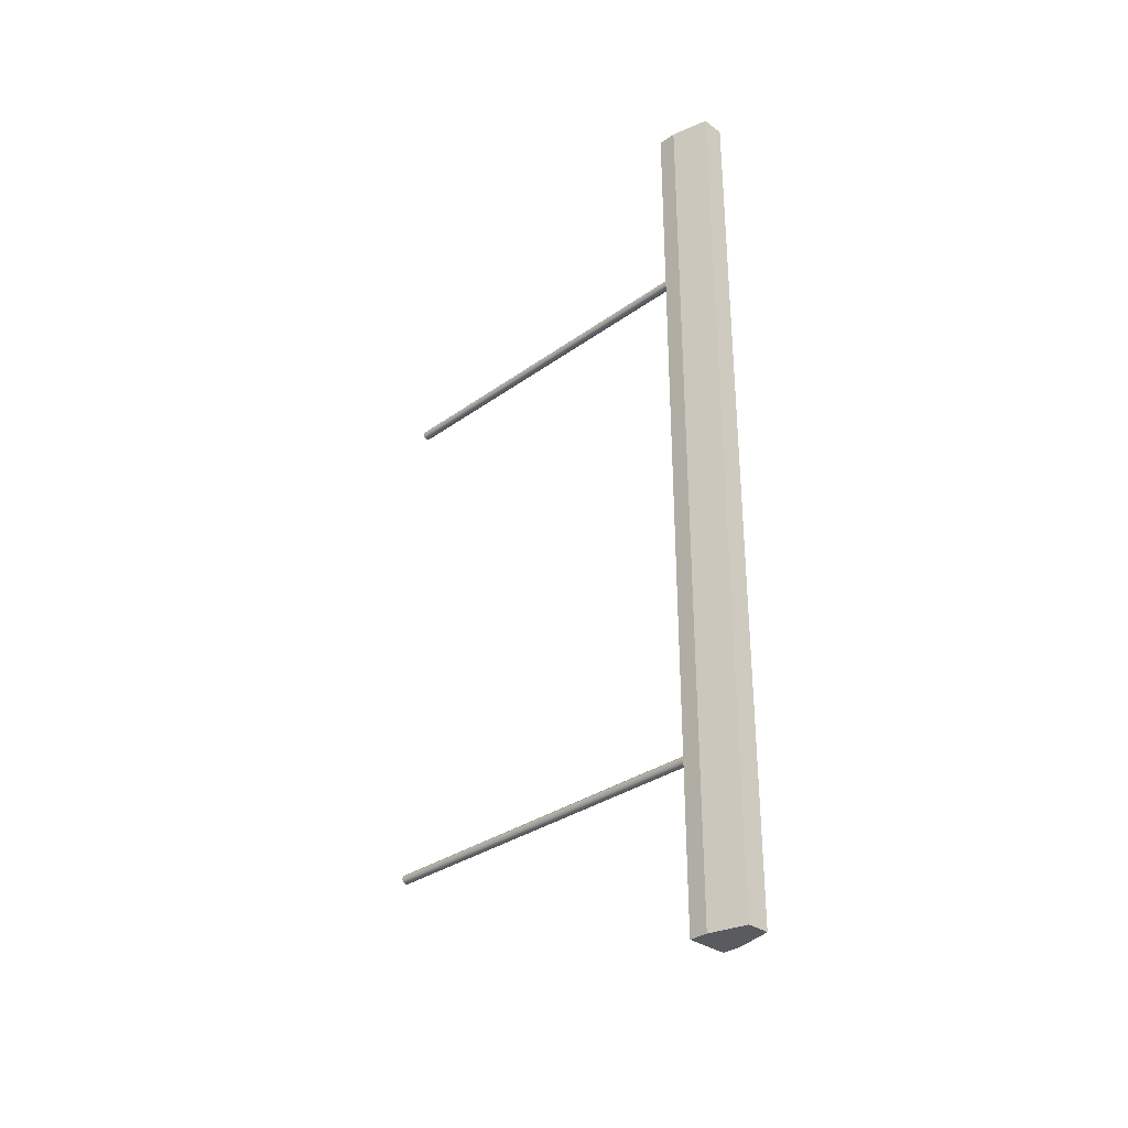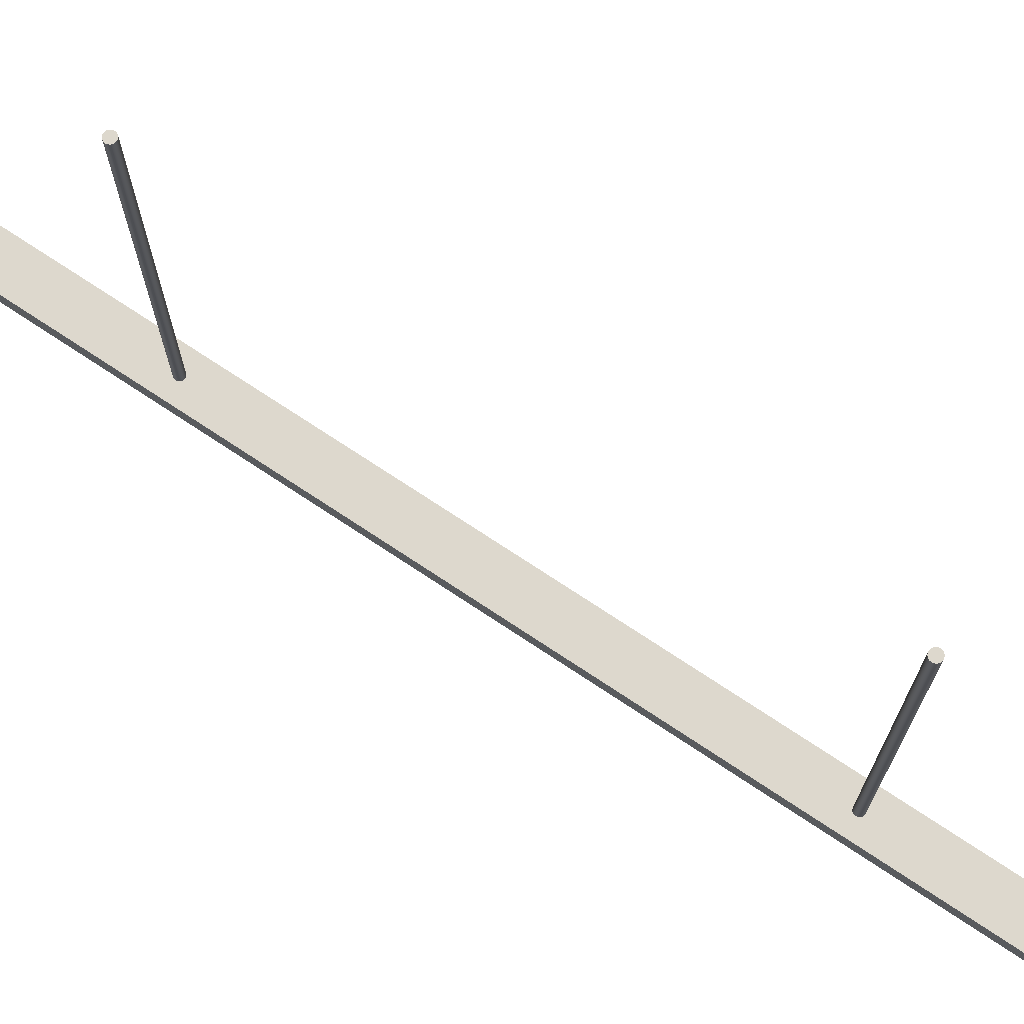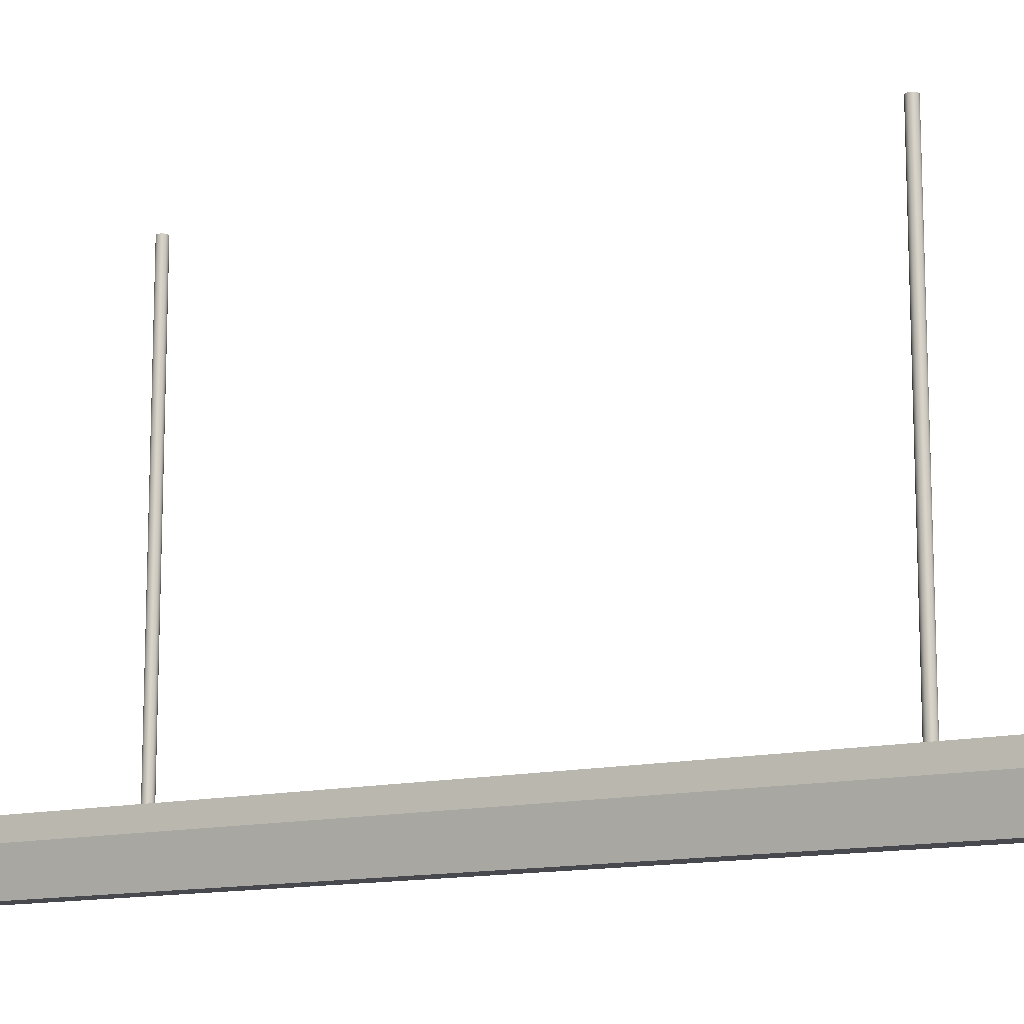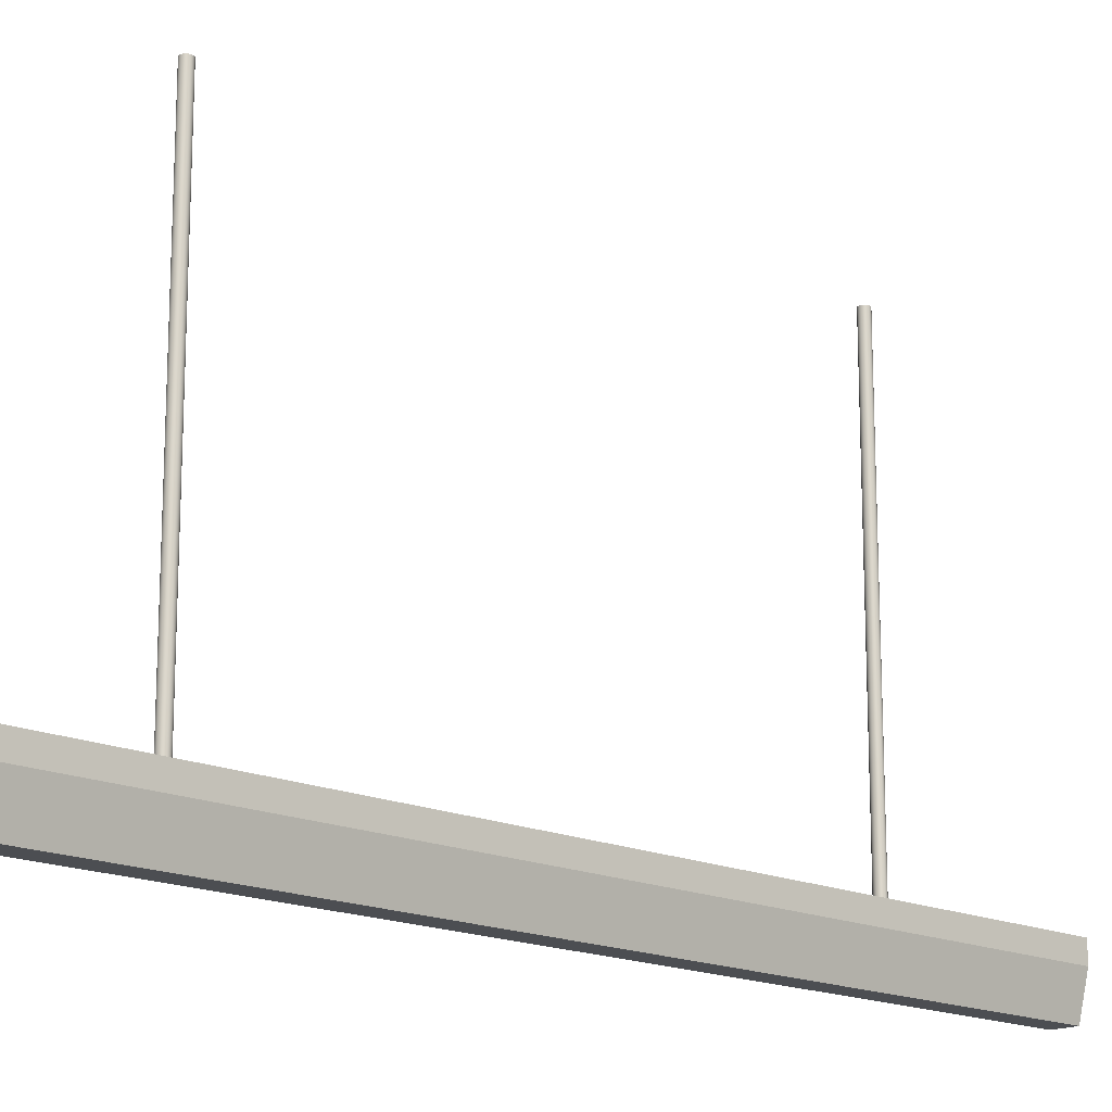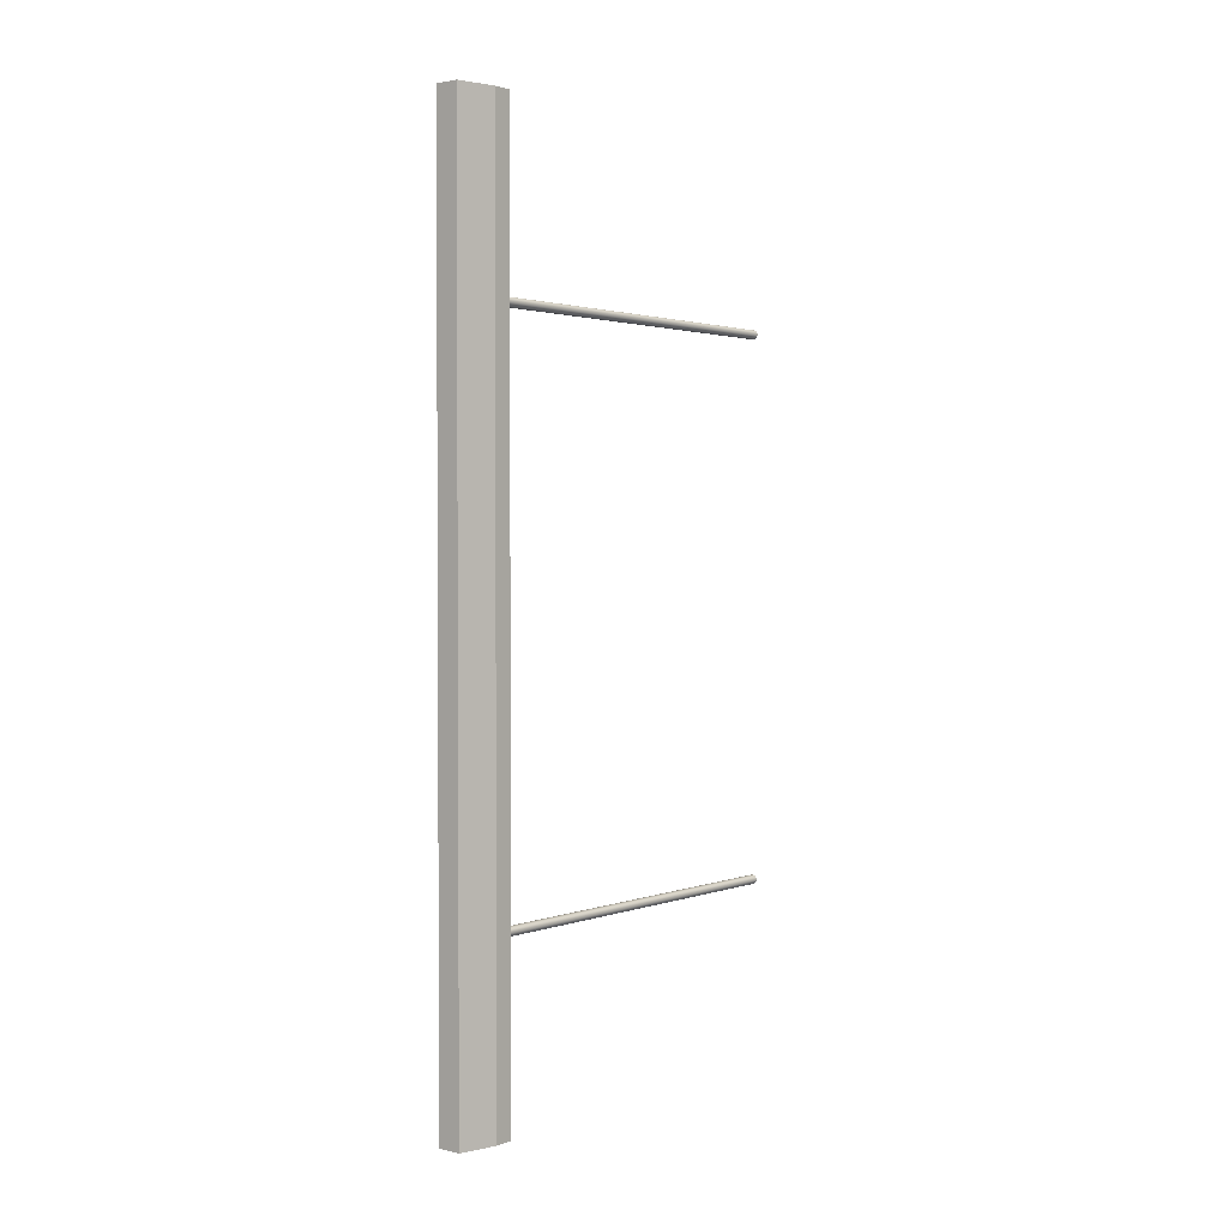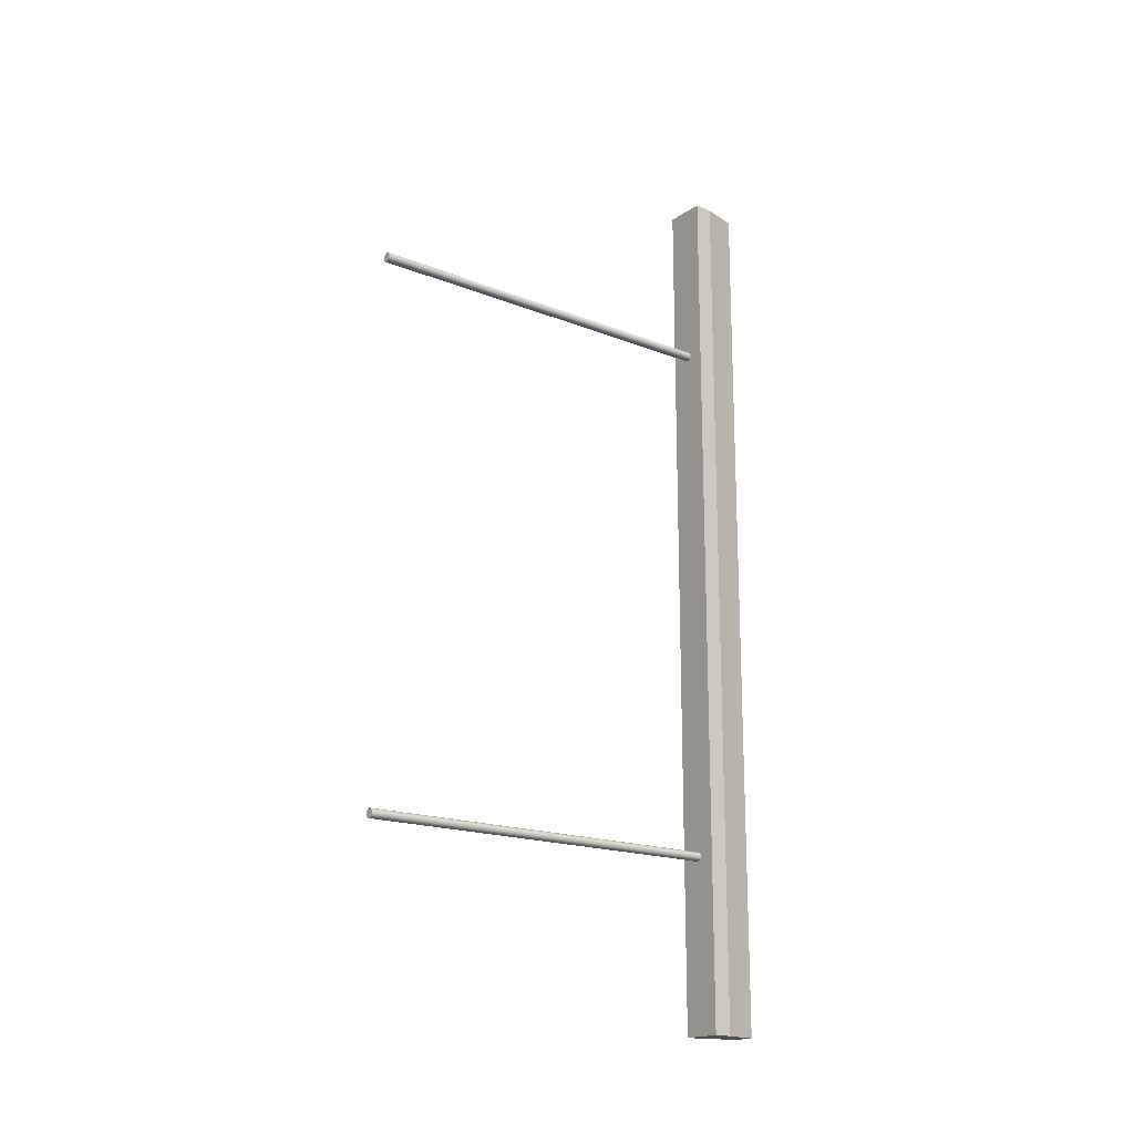
<metadata>
{"format":"obj","ext":"obj","renderer":"f3d","projection":"perspective","resolution":1024,"background":"white","views":[{"elev":-32.4,"azim":-45.1,"up":"+Z"},{"elev":72.3,"azim":123.7,"up":"+Y"},{"elev":-12.6,"azim":120.1,"up":"+Y"},{"elev":-16.5,"azim":-133.7,"up":"+Y"},{"elev":1.9,"azim":38.9,"up":"+Z"},{"elev":-17.8,"azim":-127.8,"up":"+Z"}]}
</metadata>
<code>
g Mesh1 Group2 Group1 Model
v 0.876 3 -39
v 0.8674 3 -38.94
v 0.8424 3 -38.87
v 0.8025 3 -38.82
v 0.7505 3 -38.78
v 0.69 3 -38.76
v 0.625 3 -38.75
v 0.56 3 -38.76
v 0.4995 3 -38.78
v 0.4475 3 -38.82
v 0.4076 3 -38.87
v 0.3826 3 -38.94
v 0.374 3 -39
v 0.3826 3 -39.06
v 0.4076 3 -39.13
v 0.4475 3 -39.18
v 0.4995 3 -39.22
v 0.56 3 -39.24
v 0.625 3 -39.25
v 0.69 3 -39.24
v 0.7505 3 -39.22
v 0.8025 3 -39.18
v 0.8424 3 -39.13
v 0.8674 3 -39.06
f 1 2 3 4 5 6 7 8 9 10 11 12 13 14 15 16 17 18 19 20 21 22 23 24
v 0.876 24 -39
v 0.8674 24 -38.94
f 2 1 25 26
v 0.8674 24 -39.06
f 1 24 27 25
v 0.8424 24 -39.13
f 24 23 28 27
v 0.8025 24 -39.18
f 23 22 29 28
v 0.7505 24 -39.22
f 22 21 30 29
v 0.69 24 -39.24
f 21 20 31 30
v 0.625 24 -39.25
f 20 19 32 31
v 0.56 24 -39.24
f 19 18 33 32
v 0.4995 24 -39.22
f 18 17 34 33
v 0.4475 24 -39.18
f 17 16 35 34
v 0.4076 24 -39.13
f 16 15 36 35
v 0.3826 24 -39.06
f 15 14 37 36
v 0.374 24 -39
f 14 13 38 37
v 0.3826 24 -38.94
f 13 12 39 38
v 0.4076 24 -38.87
f 12 11 40 39
v 0.4475 24 -38.82
f 11 10 41 40
v 0.4995 24 -38.78
f 10 9 42 41
v 0.56 24 -38.76
f 9 8 43 42
v 0.625 24 -38.75
f 8 7 44 43
v 0.69 24 -38.76
f 7 6 45 44
v 0.7505 24 -38.78
f 6 5 46 45
v 0.8025 24 -38.82
f 5 4 47 46
v 0.8424 24 -38.87
f 4 3 48 47
f 3 2 26 48
f 26 25 27 28 29 30 31 32 33 34 35 36 37 38 39 40 41 42 43 44 45 46 47 48
g Mesh2 Group3 Group1 Model
v 0.876 3 -9.5
v 0.8674 3 -9.435
v 0.8424 3 -9.375
v 0.8025 3 -9.323
v 0.7505 3 -9.283
v 0.69 3 -9.258
v 0.625 3 -9.249
v 0.56 3 -9.258
v 0.4995 3 -9.283
v 0.4475 3 -9.323
v 0.4076 3 -9.375
v 0.3826 3 -9.435
v 0.374 3 -9.5
v 0.3826 3 -9.565
v 0.4076 3 -9.625
v 0.4475 3 -9.677
v 0.4995 3 -9.717
v 0.56 3 -9.742
v 0.625 3 -9.751
v 0.69 3 -9.742
v 0.7505 3 -9.717
v 0.8025 3 -9.677
v 0.8424 3 -9.625
v 0.8674 3 -9.565
f 49 50 51 52 53 54 55 56 57 58 59 60 61 62 63 64 65 66 67 68 69 70 71 72
v 0.876 24 -9.5
v 0.8674 24 -9.435
f 50 49 73 74
v 0.8674 24 -9.565
f 49 72 75 73
v 0.8424 24 -9.625
f 72 71 76 75
v 0.8025 24 -9.677
f 71 70 77 76
v 0.7505 24 -9.717
f 70 69 78 77
v 0.69 24 -9.742
f 69 68 79 78
v 0.625 24 -9.751
f 68 67 80 79
v 0.56 24 -9.742
f 67 66 81 80
v 0.4995 24 -9.717
f 66 65 82 81
v 0.4475 24 -9.677
f 65 64 83 82
v 0.4076 24 -9.625
f 64 63 84 83
v 0.3826 24 -9.565
f 63 62 85 84
v 0.374 24 -9.5
f 62 61 86 85
v 0.3826 24 -9.435
f 61 60 87 86
v 0.4076 24 -9.375
f 60 59 88 87
v 0.4475 24 -9.323
f 59 58 89 88
v 0.4995 24 -9.283
f 58 57 90 89
v 0.56 24 -9.258
f 57 56 91 90
v 0.625 24 -9.249
f 56 55 92 91
v 0.69 24 -9.258
f 55 54 93 92
v 0.7505 24 -9.283
f 54 53 94 93
v 0.8025 24 -9.323
f 53 52 95 94
v 0.8424 24 -9.375
f 52 51 96 95
f 51 50 74 96
f 74 73 75 76 77 78 79 80 81 82 83 84 85 86 87 88 89 90 91 92 93 94 95 96
g Mesh3 Group4 Group1 Model
v -0.5 2 -48
v 1.75 2 -48
v 1.25 7.105e-15 -48
v 0 7.105e-15 -48
f 97 98 99 100
v -0.5 2 -0.5
v 1.75 2 -0.5
f 98 97 101 102
v 0 1.765e-14 -0.5
f 97 100 103 101
v 1.25 1.765e-14 -0.5
f 100 99 104 103
f 99 98 102 104
f 102 101 103 104
g Mesh4 Group5 Group1 Model
v -0.5 2 -0.5
v -0.5 3 -0.5
v 1.75 3 -0.5
v 1.75 2 -0.5
v 1.25 0 -0.5
v 0 0 -0.5
f 105 106 107 108 109 110
v -0.5 2 6.661e-15
v -0.5 3 6.439e-15
f 106 105 111 112
v 0 1.11e-16 7.105e-15
f 105 110 113 111
v 1.25 1.11e-16 7.105e-15
f 110 109 114 113
v 1.75 2 6.661e-15
f 109 108 115 114
v 1.75 3 6.439e-15
f 108 107 116 115
f 107 106 112 116
f 112 111 113 114 115 116
g Mesh5 Group6 Group1 Model
v 0.3656 1.357 -48
v 0.4407 1.42 -48
v 0.5295 1.461 -48
v 0.6259 1.478 -48
v 0.7234 1.469 -48
v 0.8154 1.436 -48
v 0.8955 1.379 -48
v 0.9583 1.304 -48
v 0.9995 1.216 -48
v 1.016 1.119 -48
v 1.008 1.022 -48
v 0.974 0.9297 -48
v 0.9177 0.8496 -48
v 0.8426 0.7867 -48
v 0.7539 0.7455 -48
v 0.6574 0.7287 -48
v 0.5599 0.7374 -48
v 0.468 0.771 -48
v 0.3879 0.8273 -48
v 0.3251 0.9024 -48
v 0.2838 0.9912 -48
v 0.267 1.088 -48
v 0.2757 1.185 -48
v 0.3093 1.277 -48
f 117 118 119 120 121 122 123 124 125 126 127 128 129 130 131 132 133 134 135 136 137 138 139 140
v 0.3656 1.357 -0.5
v 0.4407 1.42 -0.5
f 118 117 141 142
v 0.3093 1.277 -0.5
f 117 140 143 141
v 0.2757 1.185 -0.5
f 140 139 144 143
v 0.267 1.088 -0.5
f 139 138 145 144
v 0.2838 0.9912 -0.5
f 138 137 146 145
v 0.3251 0.9024 -0.5
f 137 136 147 146
v 0.3879 0.8273 -0.5
f 136 135 148 147
v 0.468 0.771 -0.5
f 135 134 149 148
v 0.5599 0.7374 -0.5
f 134 133 150 149
v 0.6574 0.7287 -0.5
f 133 132 151 150
v 0.7539 0.7455 -0.5
f 132 131 152 151
v 0.8426 0.7867 -0.5
f 131 130 153 152
v 0.9177 0.8496 -0.5
f 130 129 154 153
v 0.974 0.9297 -0.5
f 129 128 155 154
v 1.008 1.022 -0.5
f 128 127 156 155
v 1.016 1.119 -0.5
f 127 126 157 156
v 0.9995 1.216 -0.5
f 126 125 158 157
v 0.9583 1.304 -0.5
f 125 124 159 158
v 0.8955 1.379 -0.5
f 124 123 160 159
v 0.8154 1.436 -0.5
f 123 122 161 160
v 0.7234 1.469 -0.5
f 122 121 162 161
v 0.6259 1.478 -0.5
f 121 120 163 162
v 0.5295 1.461 -0.5
f 120 119 164 163
f 119 118 142 164
f 142 141 143 144 145 146 147 148 149 150 151 152 153 154 155 156 157 158 159 160 161 162 163 164
g Mesh6 Group7 Group1 Model
v 1.75 3 -48
v 1.75 2 -48
v -0.5 2 -48
v -0.5 3 -48
f 165 166 167 168
v 1.75 3 -0.5
v 1.75 2 -0.5
f 166 165 169 170
v -0.5 3 -0.5
f 165 168 171 169
v -0.5 2 -0.5
f 168 167 172 171
f 167 166 170 172
f 170 169 171 172
g Mesh7 Group8 Group1 Model
v -0.5 2 -48.5
v -0.5 3 -48.5
v 1.75 3 -48.5
v 1.75 2 -48.5
v 1.25 2.132e-14 -48.5
v 0 2.132e-14 -48.5
f 173 174 175 176 177 178
v -0.5 2 -48
v -0.5 3 -48
f 174 173 179 180
v 0 2.143e-14 -48
f 173 178 181 179
v 1.25 2.143e-14 -48
f 178 177 182 181
v 1.75 2 -48
f 177 176 183 182
v 1.75 3 -48
f 176 175 184 183
f 175 174 180 184
f 180 179 181 182 183 184

</code>
